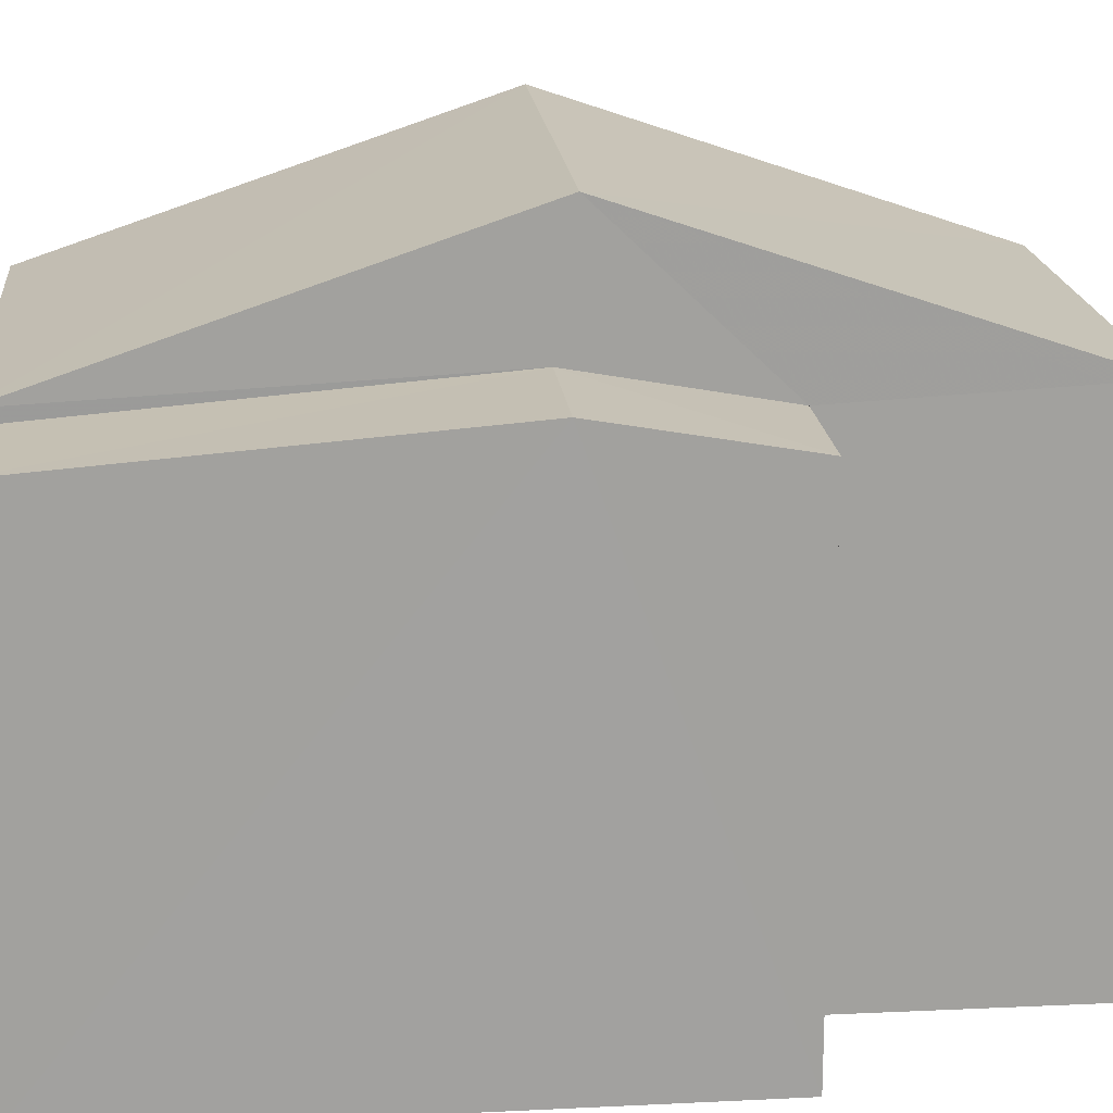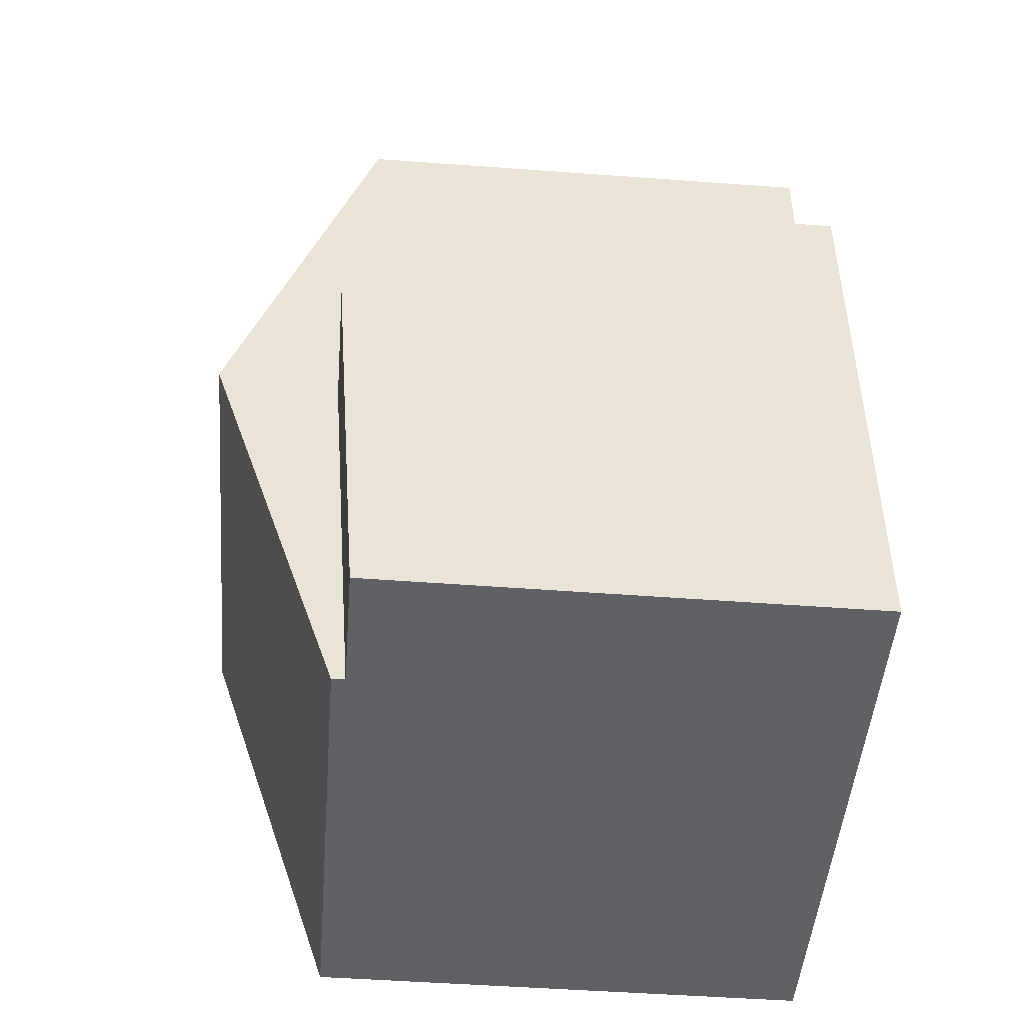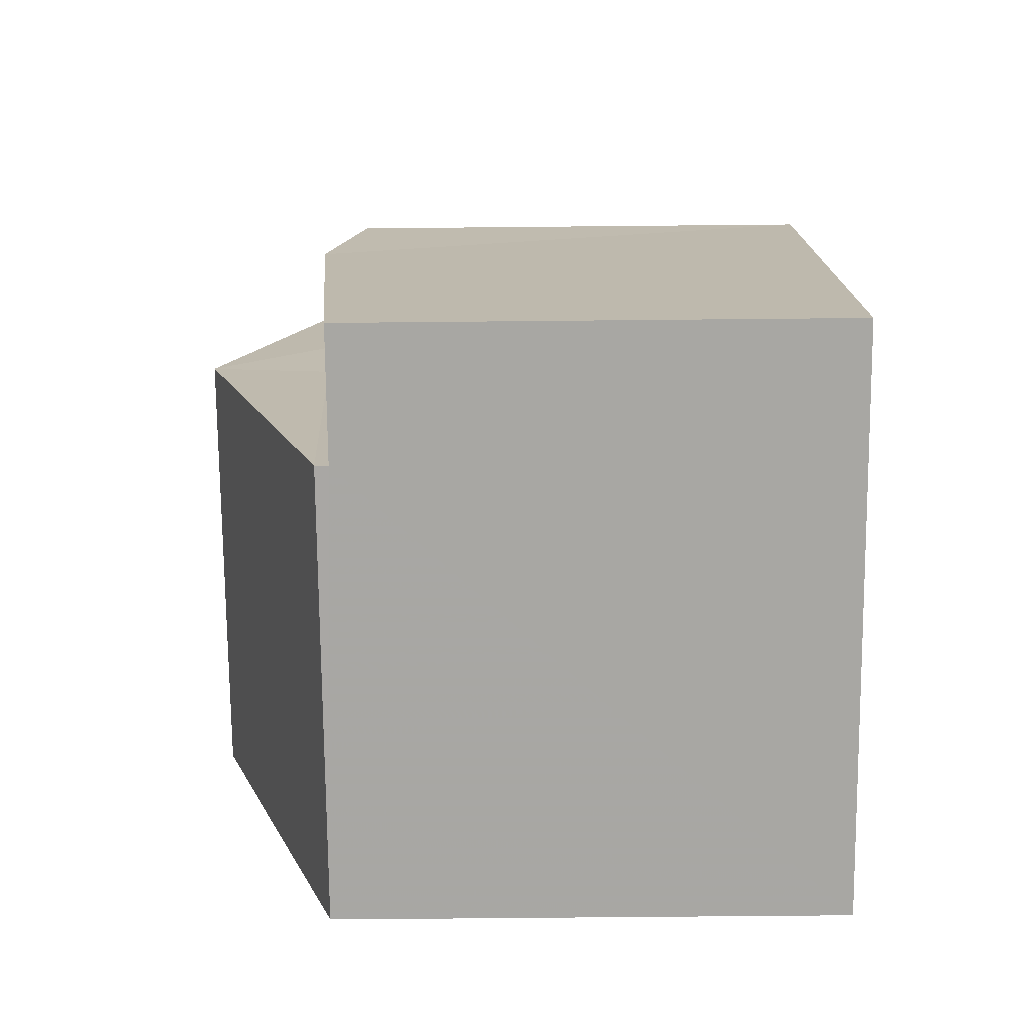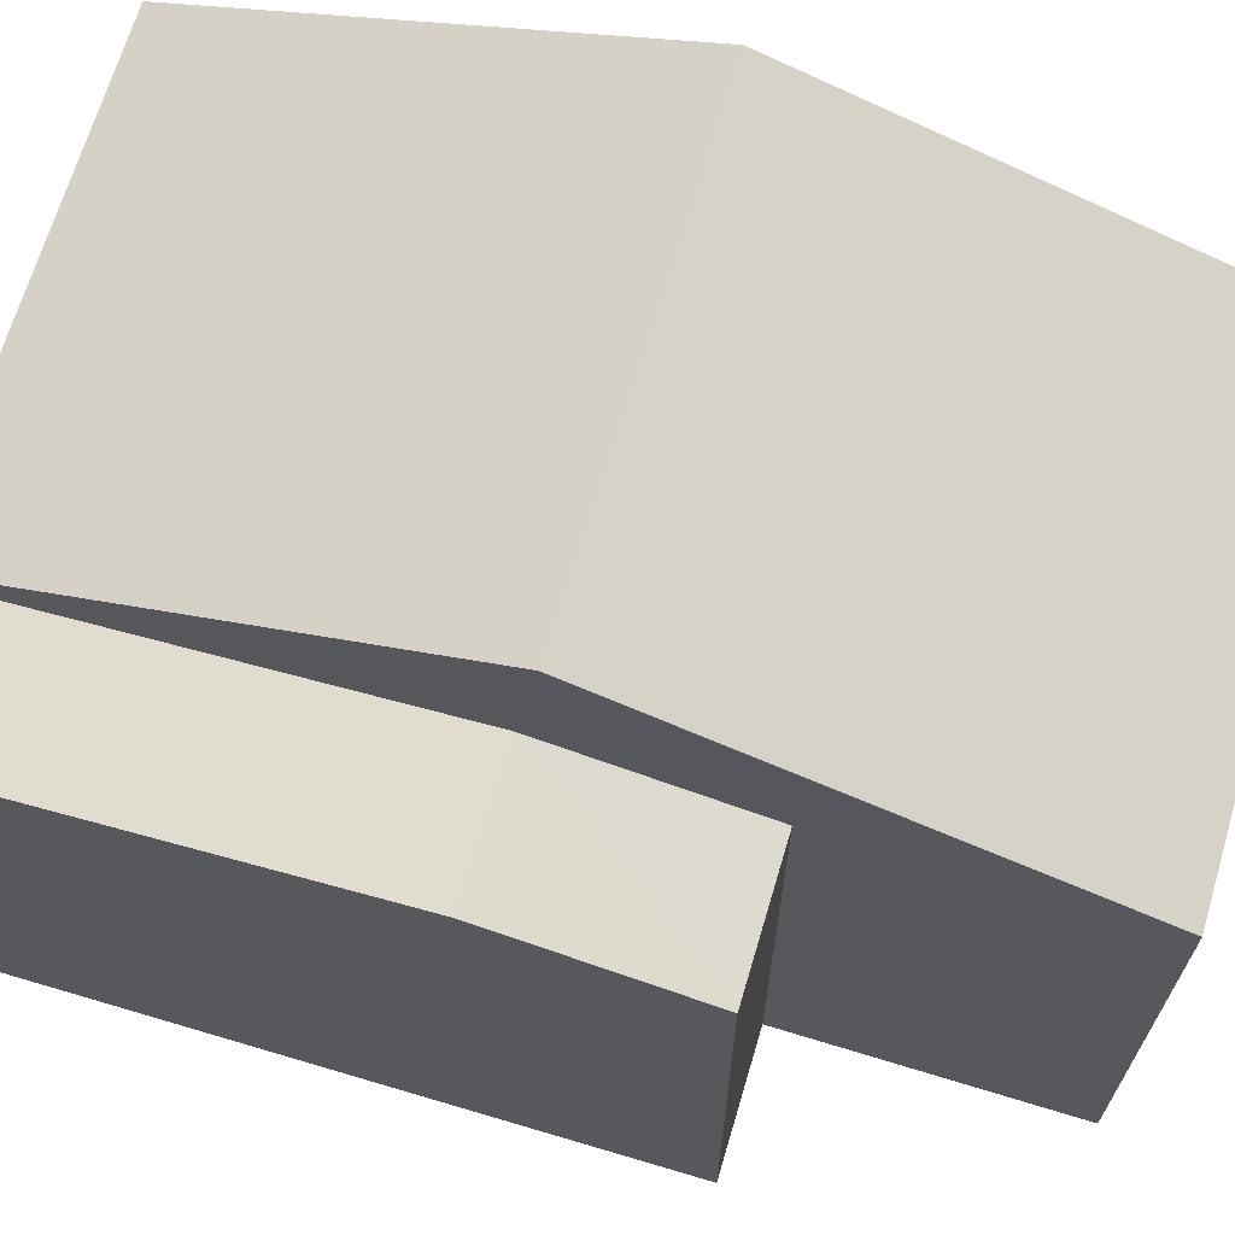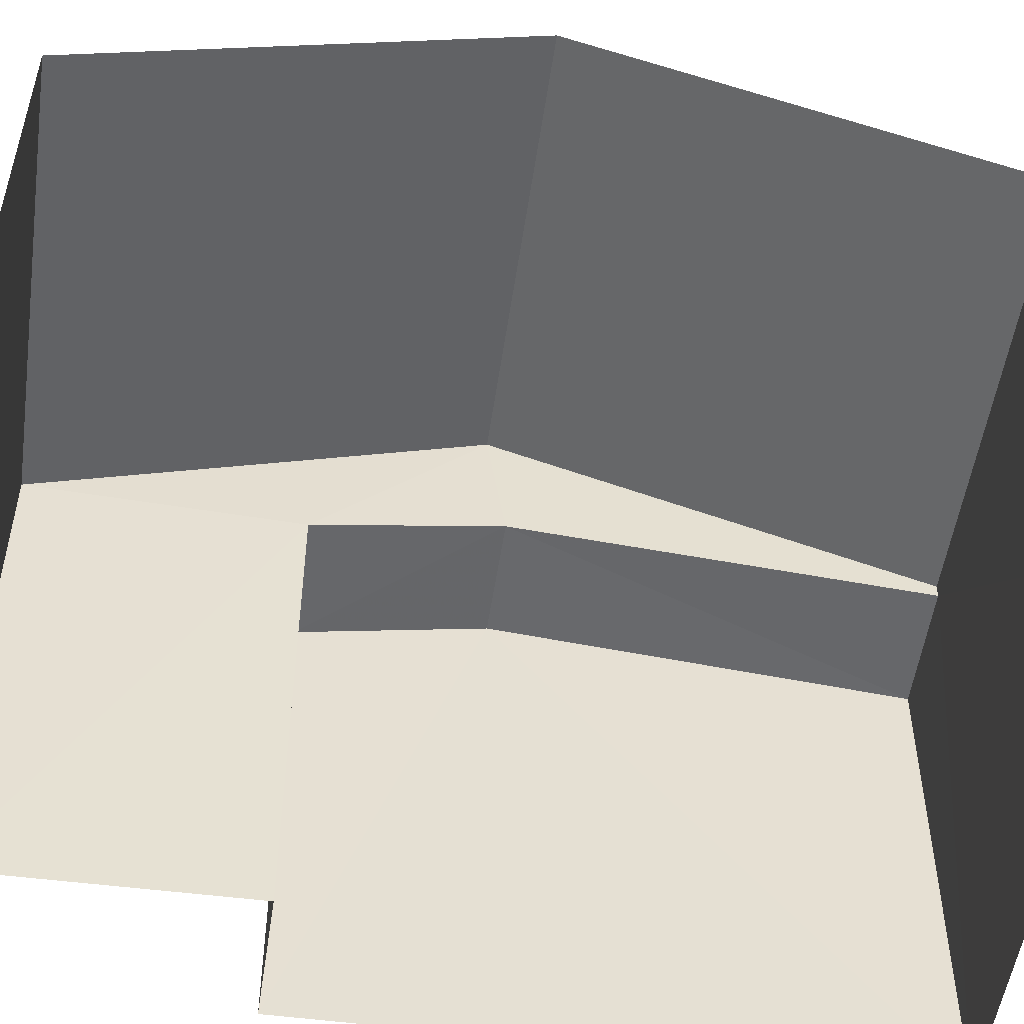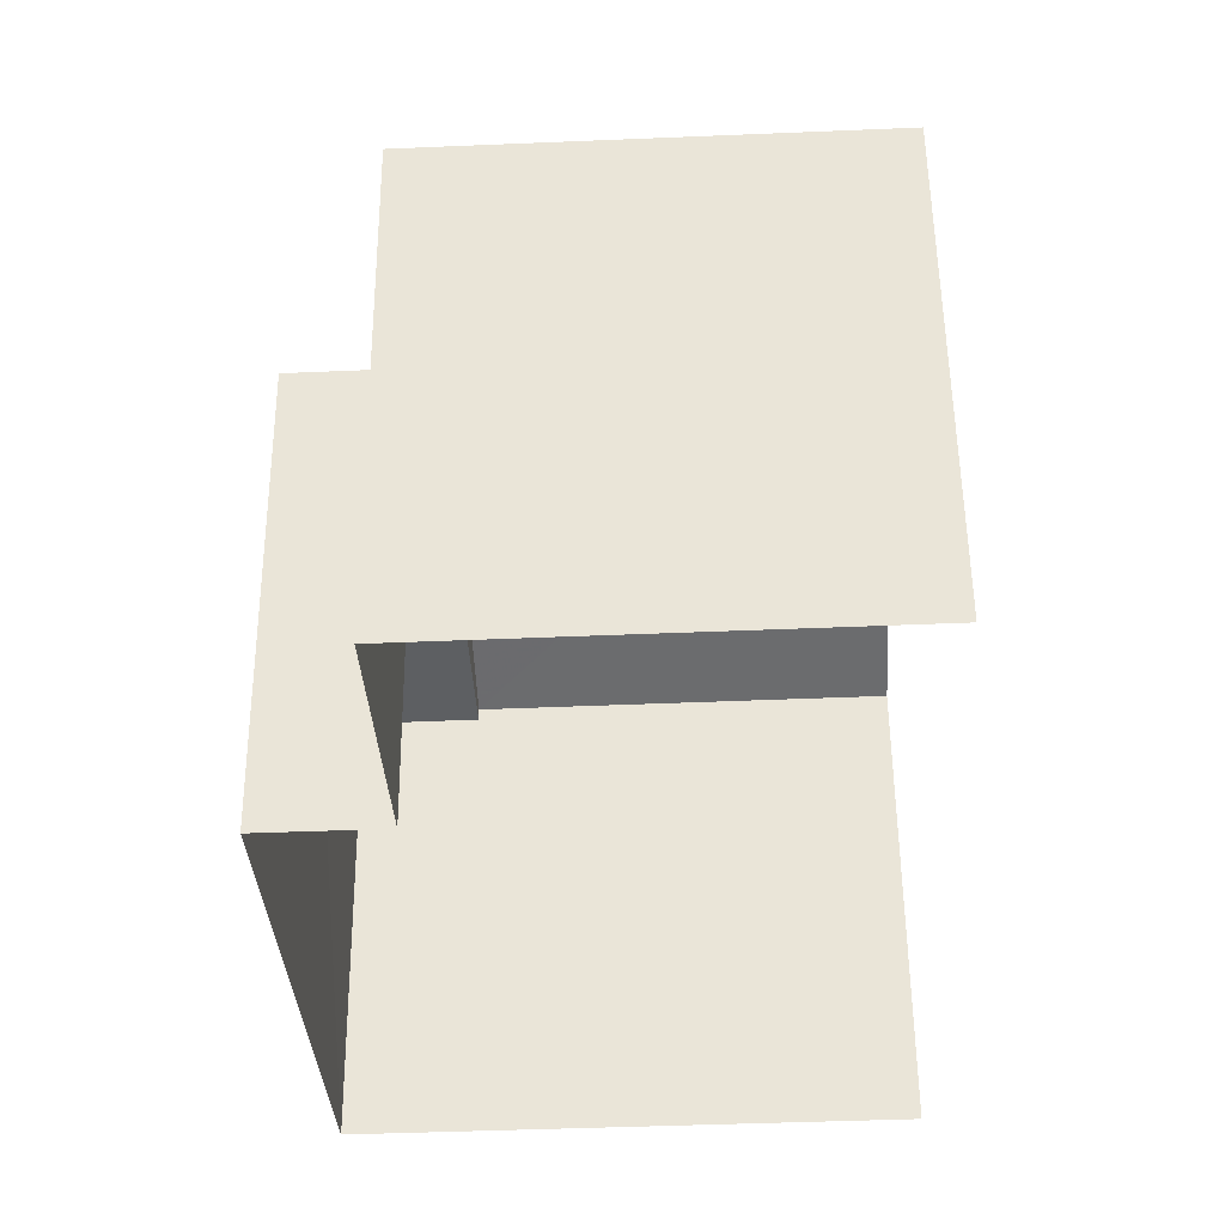
<metadata>
{"format":"obj","ext":"obj","renderer":"f3d","projection":"perspective","resolution":1024,"background":"white","views":[{"elev":18.2,"azim":81.6,"up":"+Z"},{"elev":-51.1,"azim":85.4,"up":"+Y"},{"elev":-77.4,"azim":90.6,"up":"+Y"},{"elev":68.3,"azim":103.7,"up":"+Z"},{"elev":-52.3,"azim":-101.1,"up":"+Z"},{"elev":55.0,"azim":179.6,"up":"+Y"}]}
</metadata>
<code>
v -3.735e+05 -1.051e+05 22.43
v -3.735e+05 -1.051e+05 22.43
v -3.735e+05 -1.051e+05 22.43
v -3.735e+05 -1.051e+05 22.43
v -3.735e+05 -1.051e+05 22.43
v -3.735e+05 -1.051e+05 22.43
v -3.735e+05 -1.051e+05 31.02
v -3.735e+05 -1.051e+05 29.08
v -3.735e+05 -1.051e+05 29.08
v -3.735e+05 -1.051e+05 31.02
v -3.735e+05 -1.051e+05 29.07
v -3.735e+05 -1.051e+05 29.07
v -3.735e+05 -1.051e+05 29.34
v -3.735e+05 -1.051e+05 28.9
v -3.735e+05 -1.051e+05 29.34
v -3.735e+05 -1.051e+05 28.9
v -3.735e+05 -1.051e+05 28.9
v -3.735e+05 -1.051e+05 28.9
f 1 2 3
f 3 2 4
f 4 2 5
f 2 6 5
f 12 3 7
f 3 4 7
f 4 8 7
f 7 8 9
f 10 7 9
f 10 11 12
f 7 10 12
f 13 14 15
f 13 16 14
f 13 15 17
f 18 13 17
f 9 16 13
f 2 1 18
f 13 18 10
f 9 13 10
f 18 1 11
f 10 18 11
f 14 5 15
f 5 6 15
f 6 17 15
f 9 8 16
f 8 4 16
f 16 5 14
f 16 4 5
f 18 17 6
f 2 18 6
f 12 1 3
f 12 11 1

</code>
